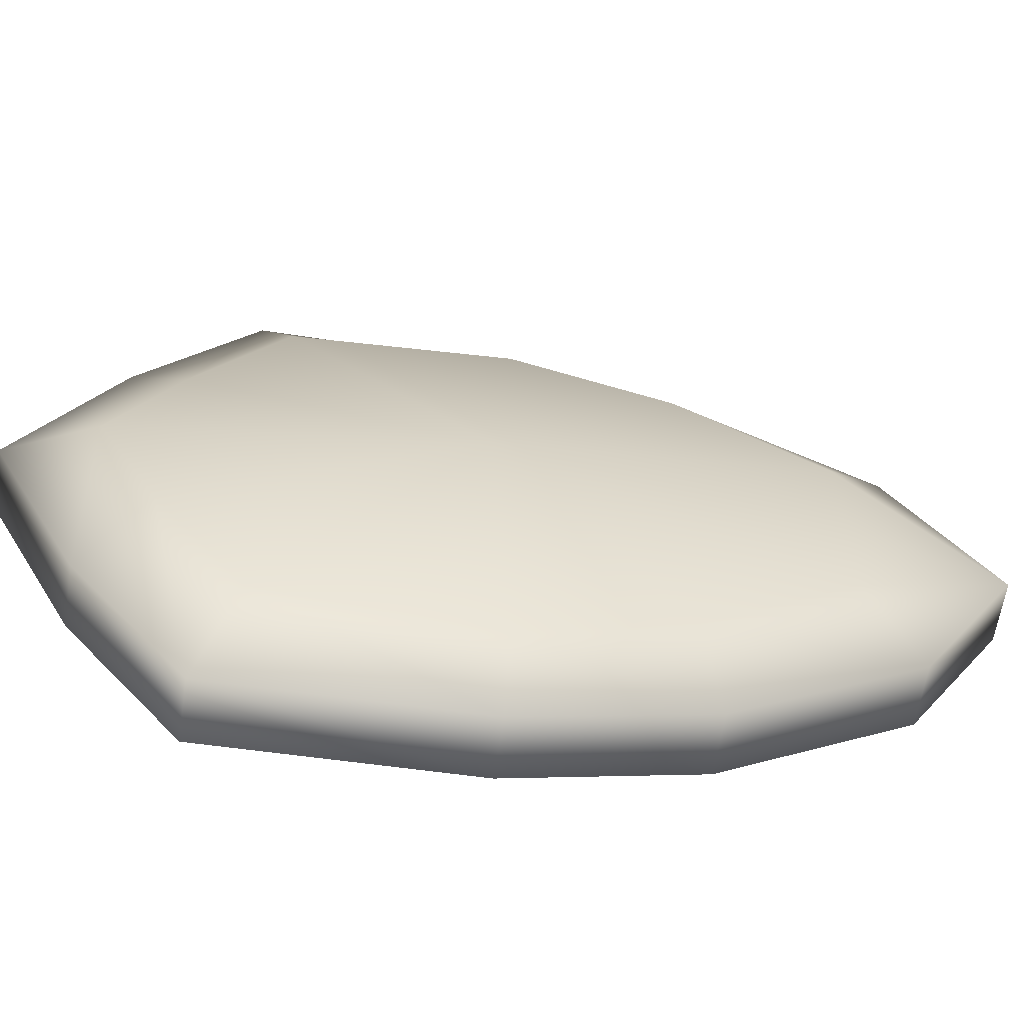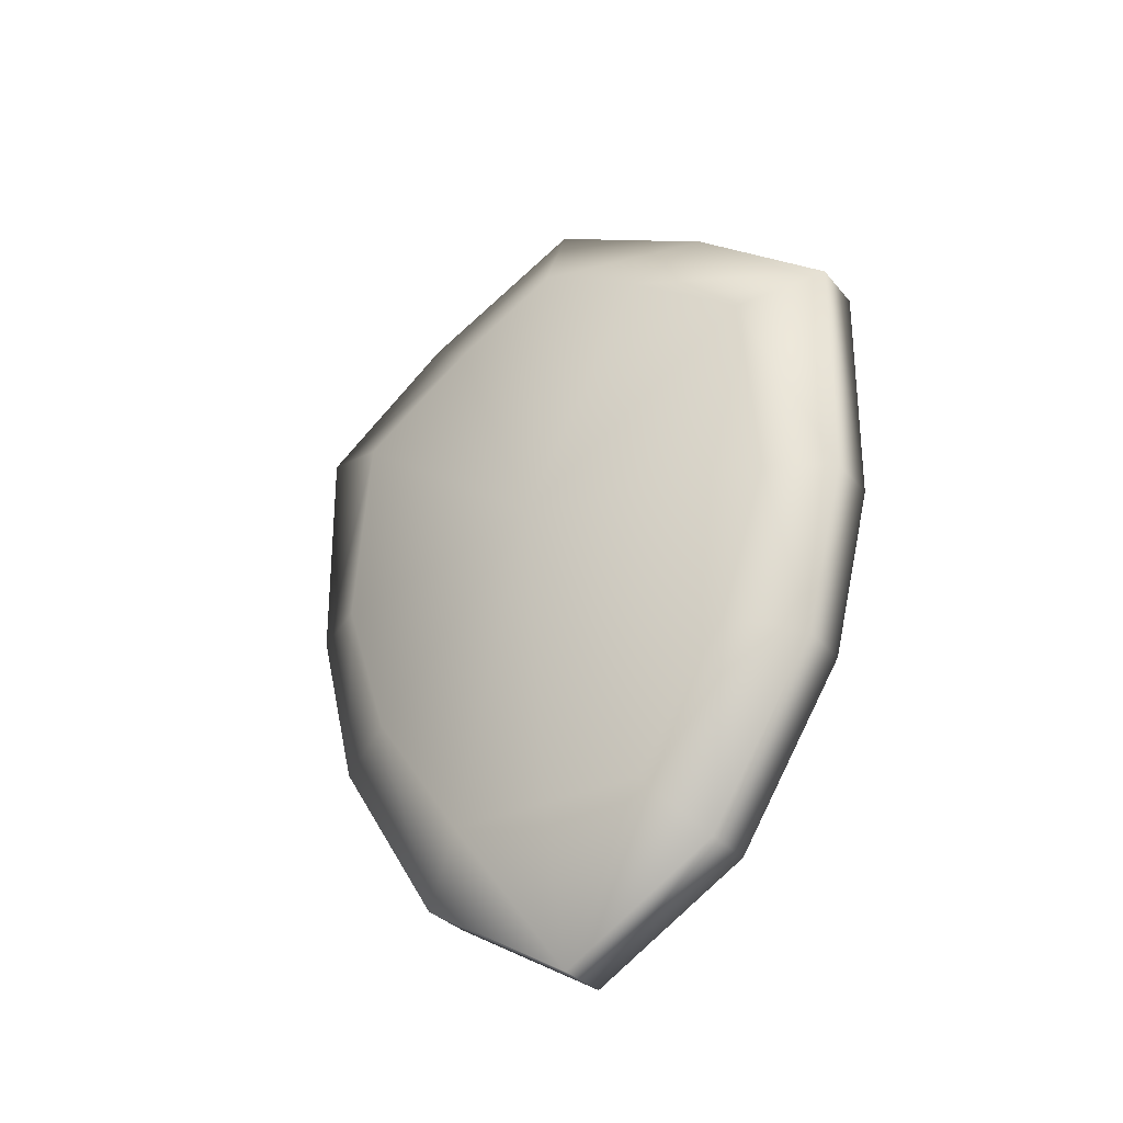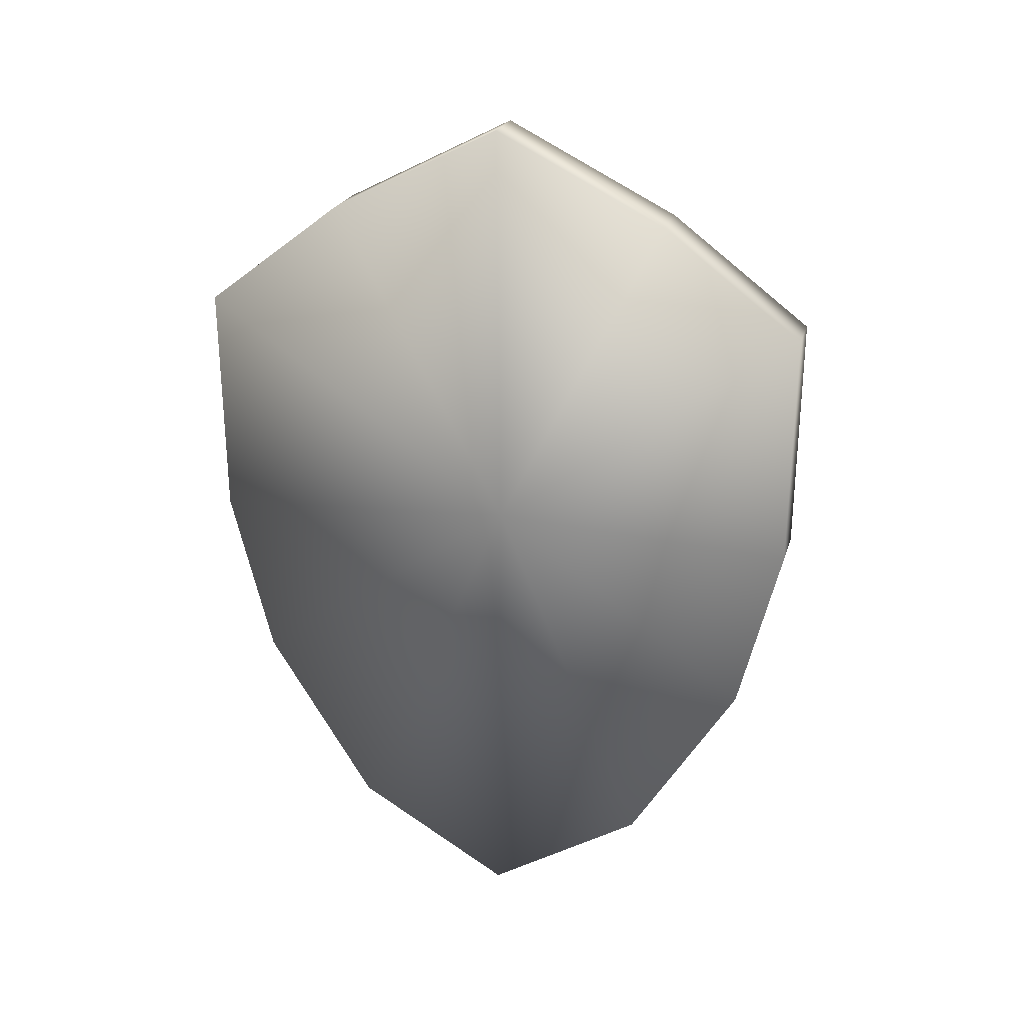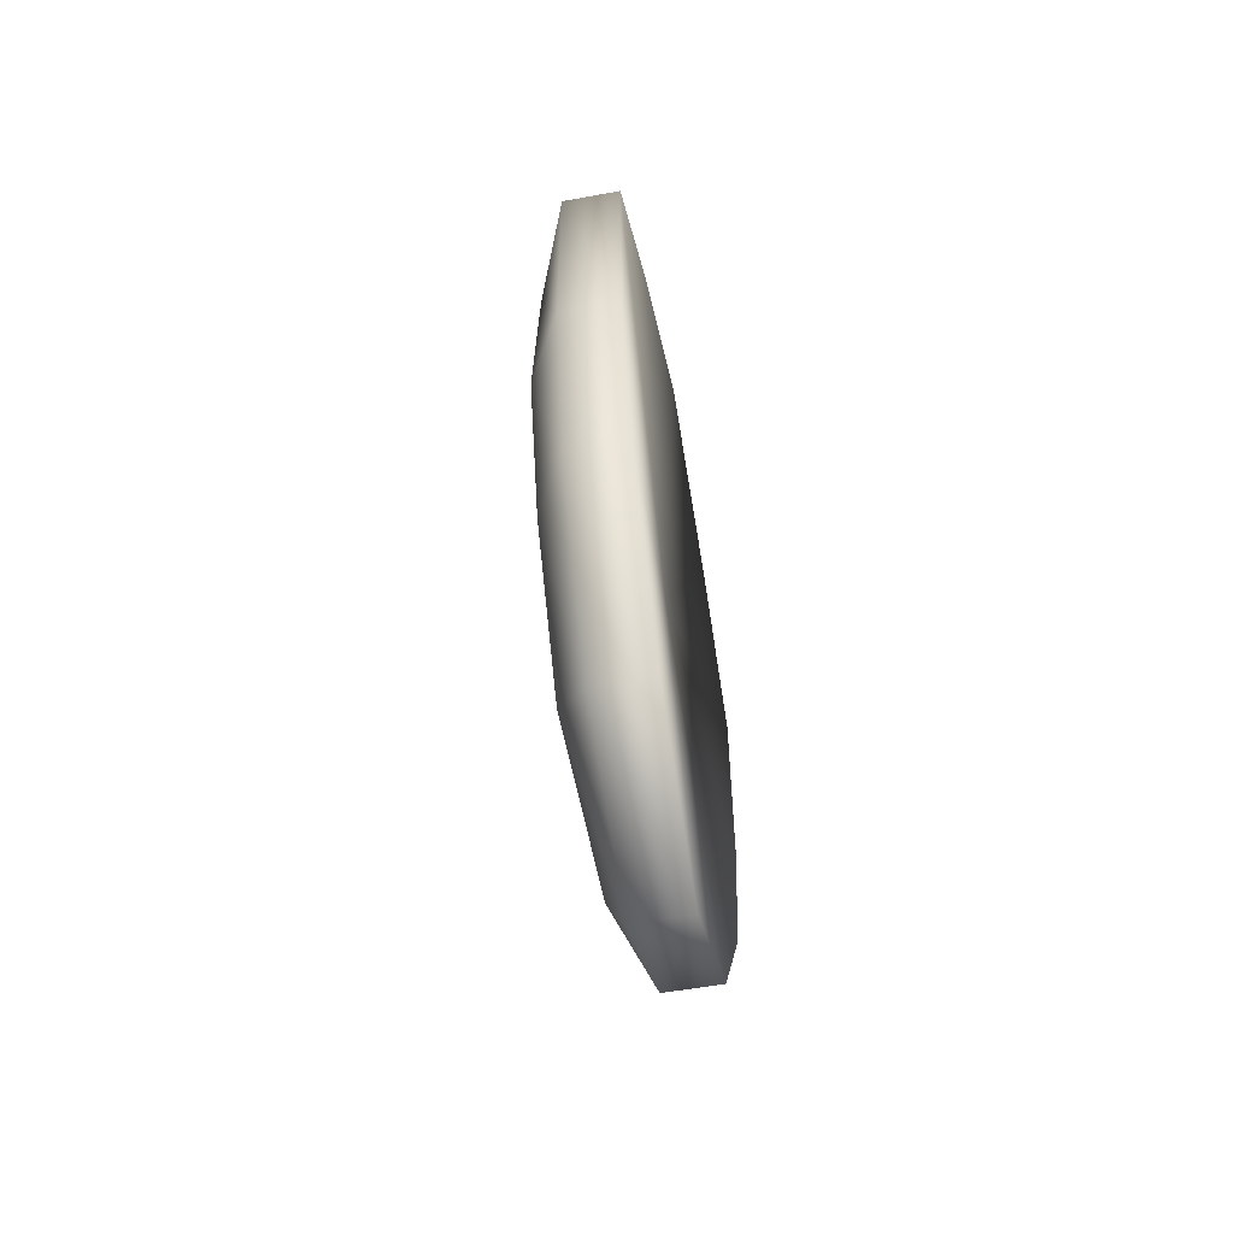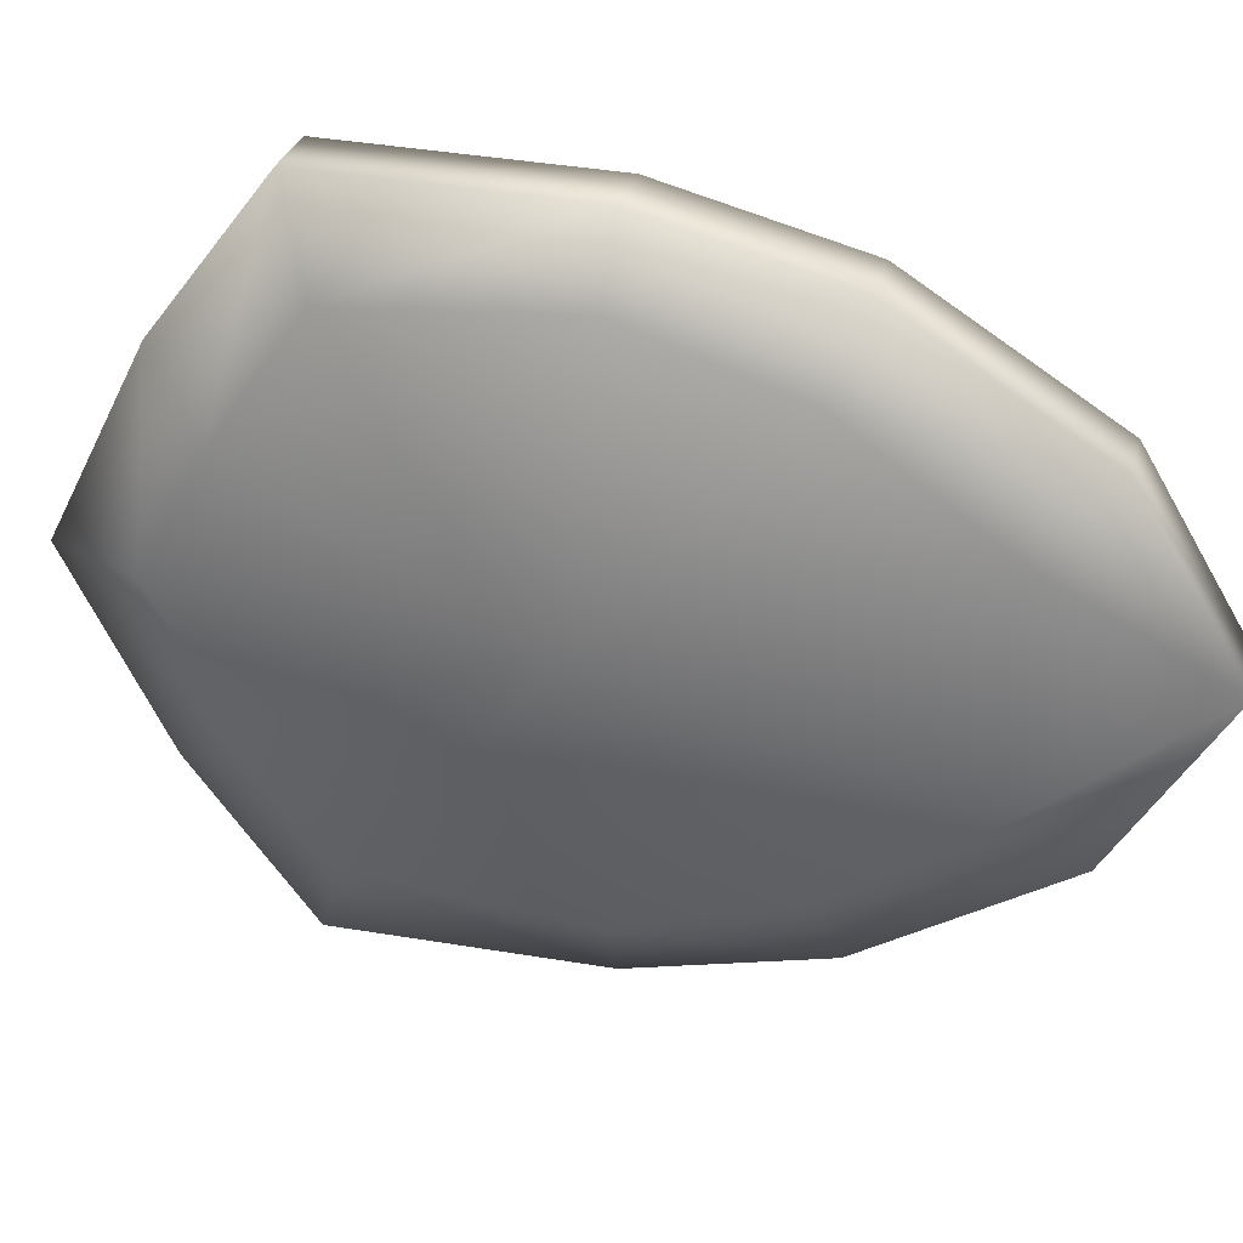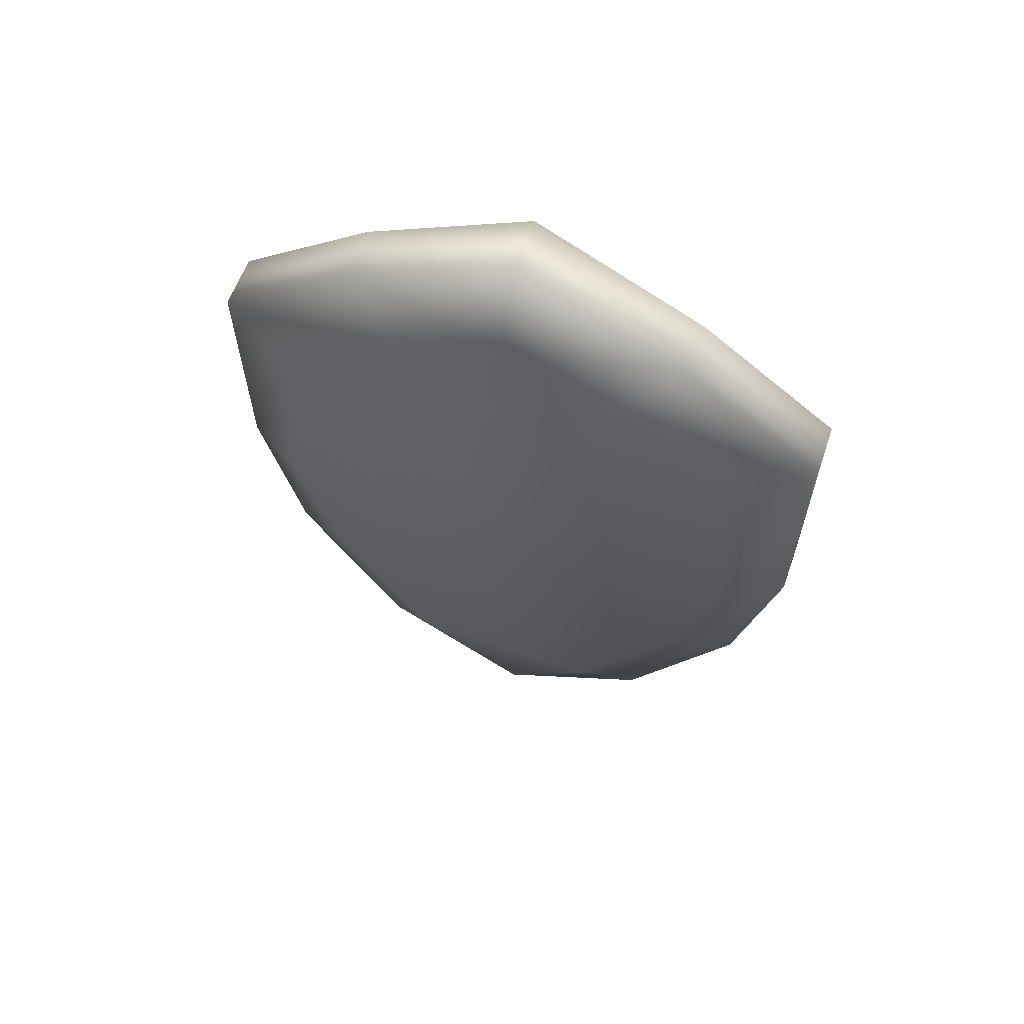
<metadata>
{"format":"obj","ext":"obj","renderer":"f3d","projection":"perspective","resolution":1024,"background":"white","views":[{"elev":-61.8,"azim":81.4,"up":"+Y"},{"elev":-32.4,"azim":123.3,"up":"+Z"},{"elev":22.5,"azim":-75.0,"up":"+Z"},{"elev":-57.3,"azim":-169.3,"up":"+Z"},{"elev":30.7,"azim":104.7,"up":"+Y"},{"elev":59.8,"azim":109.4,"up":"+Z"}]}
</metadata>
<code>
g CH_S7_shield
v 0.5549 2.757 5.539
v 1.444 6.211e-08 6.937
v 0.5549 2.324e-08 6.937
v 0.5549 -2.757 5.539
v 1.444 2.757 5.539
v 0.5549 4.994 3.837
v 1.444 -2.757 5.539
v 0.5549 -4.994 3.837
v 1.444 4.994 3.837
v 0.5549 4.943 0.07623
v 2.018 8.721e-08 5.601
v 1.444 -4.994 3.837
v 0.5549 -4.943 0.07623
v 1.444 4.943 0.07623
v 0.5549 4.257 -2.643
v 2.018 1.755 4.665
v 2.018 -1.755 4.665
v 1.444 -4.943 0.07623
v 0.5549 -4.257 -2.643
v 2.018 3.677 3.332
v 2.544 1.102e-07 0.4219
v 2.018 -3.677 3.332
v 2.018 3.938 0.08957
v 1.444 -4.257 -2.643
v 0.5549 -2.503 -5.438
v 2.018 -3.938 0.08957
v 1.444 4.257 -2.643
v 0.5549 2.503 -5.438
v 1.444 -2.503 -5.438
v 0.5549 2.324e-08 -6.937
v 2.018 -3.159 -2.289
v 2.018 3.159 -2.289
v 1.444 2.503 -5.438
v 2.018 -1.625 -4.499
v 1.444 6.211e-08 -6.937
v 2.018 1.625 -4.499
v 2.018 8.721e-08 -4.499
v 0.5549 2.324e-08 6.937
v 0.8151 3.461e-08 0.2287
v 0.5549 2.757 5.539
v 0.5549 -2.757 5.539
v 0.5549 4.994 3.837
v 0.5549 -4.994 3.837
v 0.5549 4.943 0.07623
v 0.5549 -4.943 0.07623
v 0.5549 4.257 -2.643
v 0.5549 -4.257 -2.643
v 0.5549 2.503 -5.438
v 0.5549 -2.503 -5.438
v 0.5549 2.324e-08 -6.937
g CH_S7_shield_0
f 3 2 1
f 3 4 2
f 5 1 2
f 1 5 6
f 7 2 4
f 4 8 7
f 9 6 5
f 6 9 10
f 2 11 5
f 2 7 11
f 12 7 8
f 8 13 12
f 14 10 9
f 10 14 15
f 5 16 9
f 16 5 11
f 17 11 7
f 7 12 17
f 18 12 13
f 13 19 18
f 20 9 16
f 9 20 14
f 21 16 11
f 17 21 11
f 20 16 21
f 17 22 21
f 22 17 12
f 12 18 22
f 20 21 23
f 23 14 20
f 24 18 19
f 19 25 24
f 26 22 18
f 21 22 26
f 18 24 26
f 14 23 27
f 27 15 14
f 15 27 28
f 29 24 25
f 25 30 29
f 31 26 24
f 21 26 31
f 24 29 31
f 32 27 23
f 23 21 32
f 33 28 27
f 28 33 30
f 27 32 33
f 34 31 29
f 21 31 34
f 35 29 30
f 35 30 33
f 29 35 34
f 36 33 32
f 32 21 36
f 33 36 35
f 37 21 34
f 37 34 35
f 21 37 36
f 37 35 36
f 40 39 38
f 39 41 38
f 42 39 40
f 39 43 41
f 44 39 42
f 39 45 43
f 46 39 44
f 39 47 45
f 48 39 46
f 39 49 47
f 50 39 48
f 39 50 49

</code>
